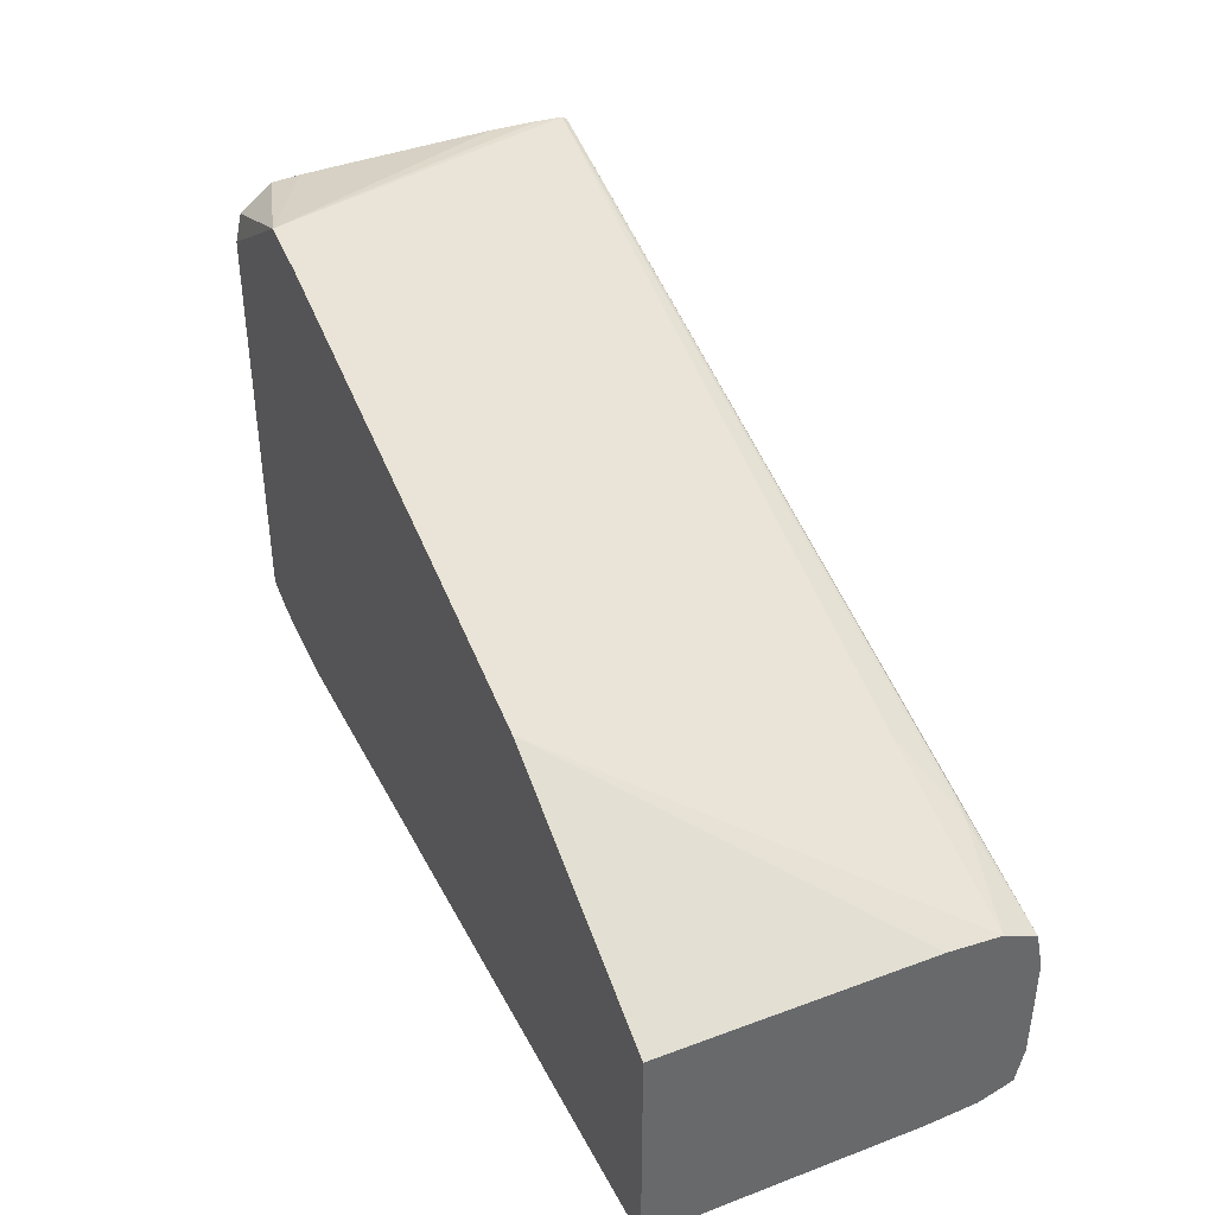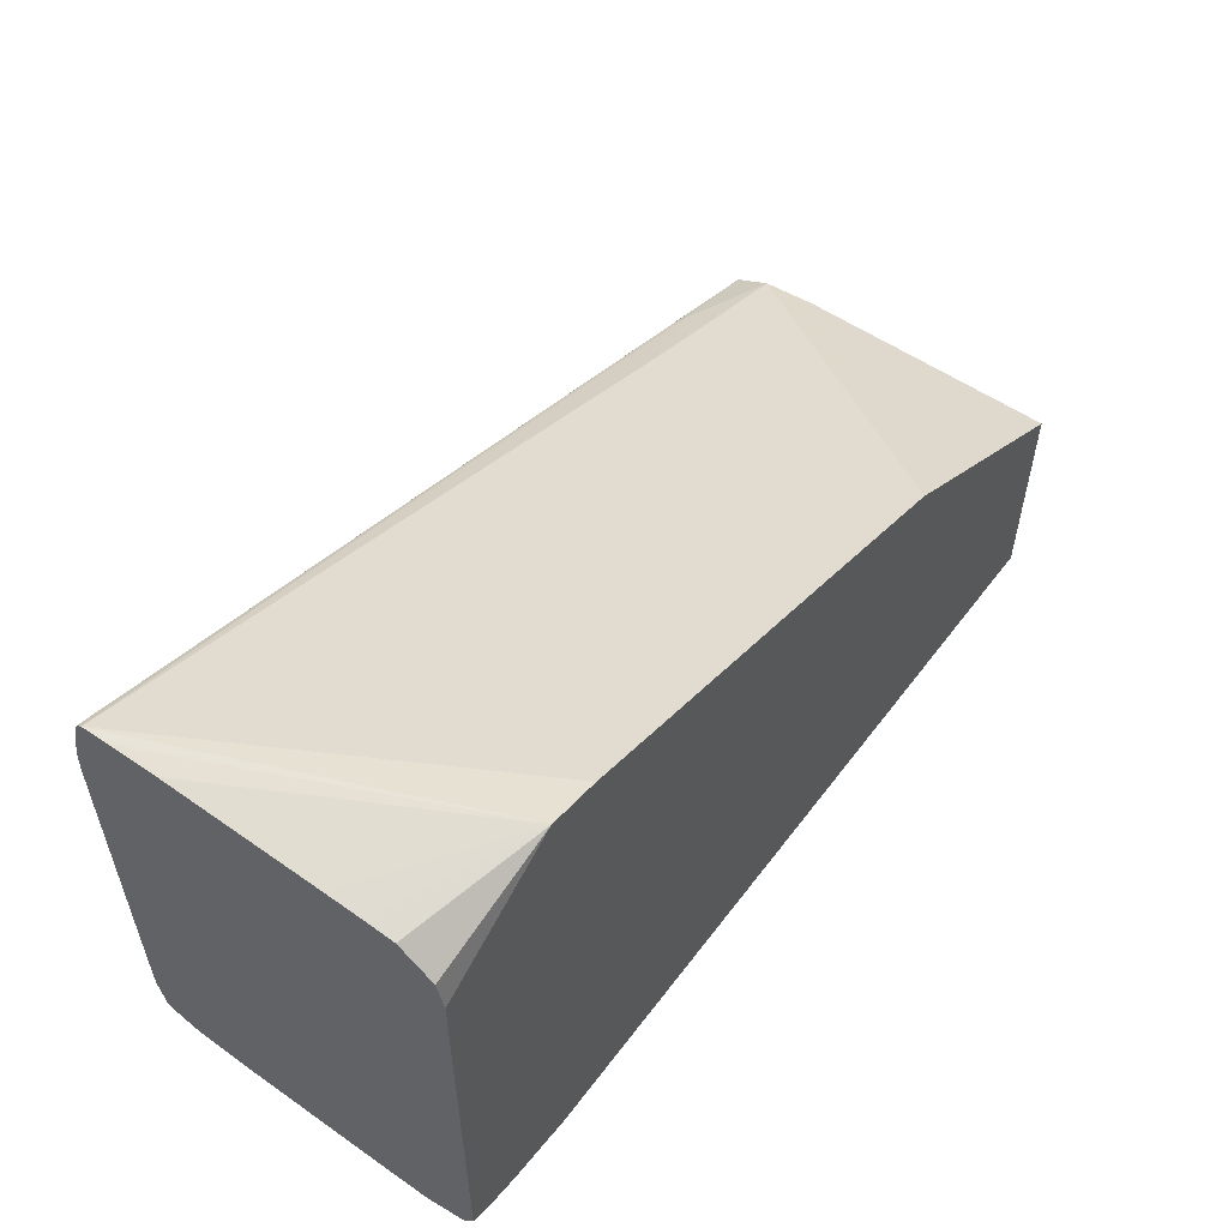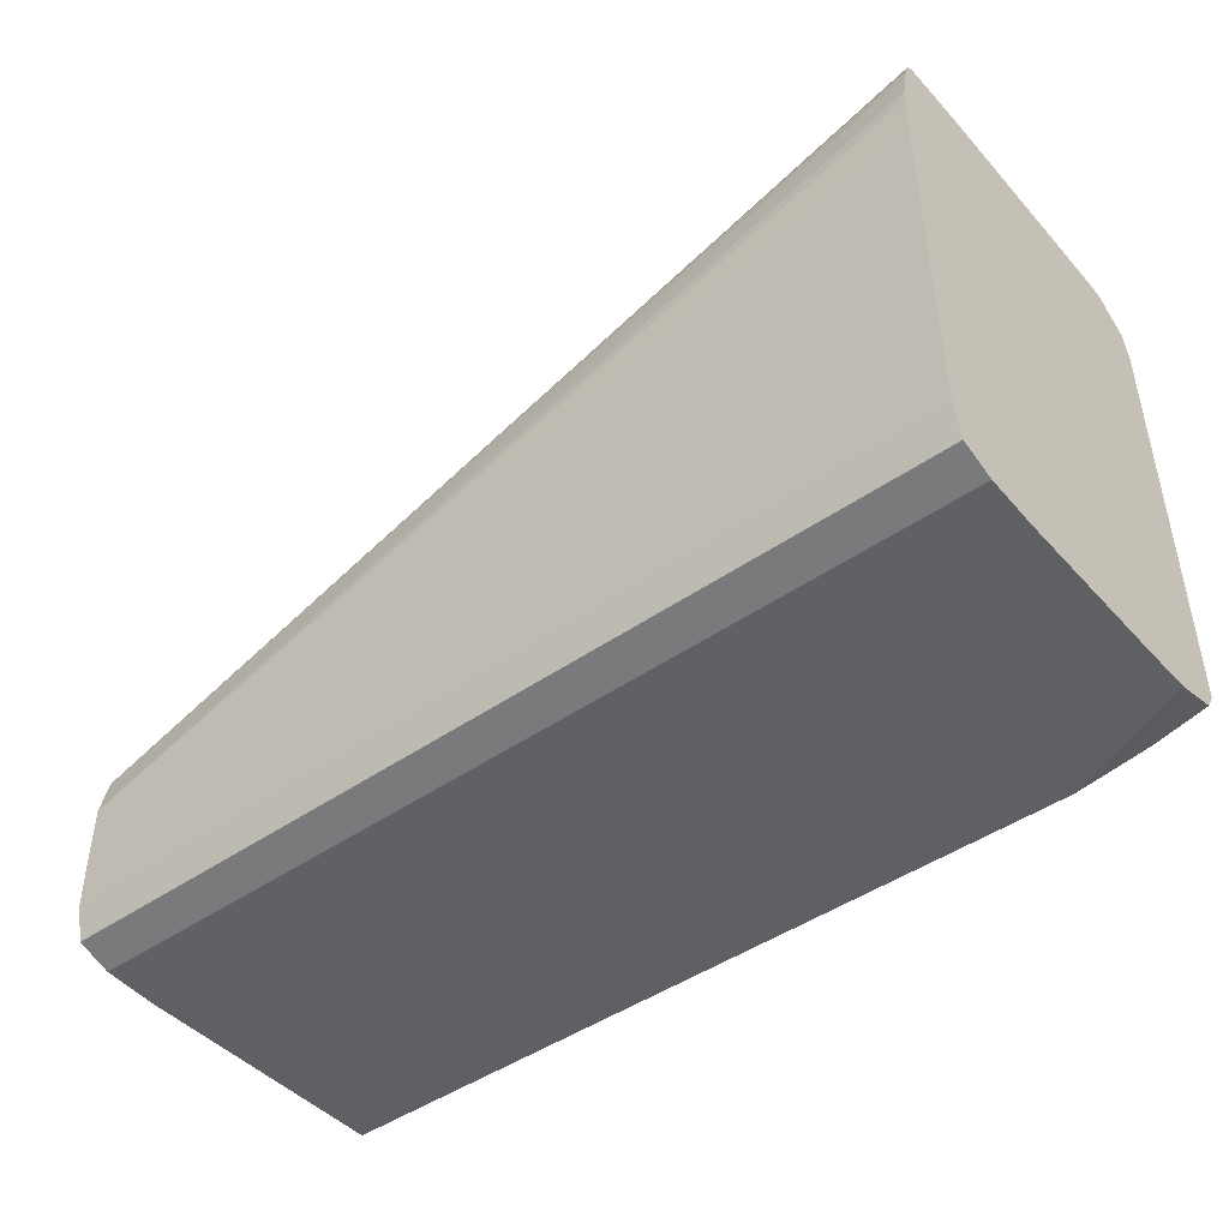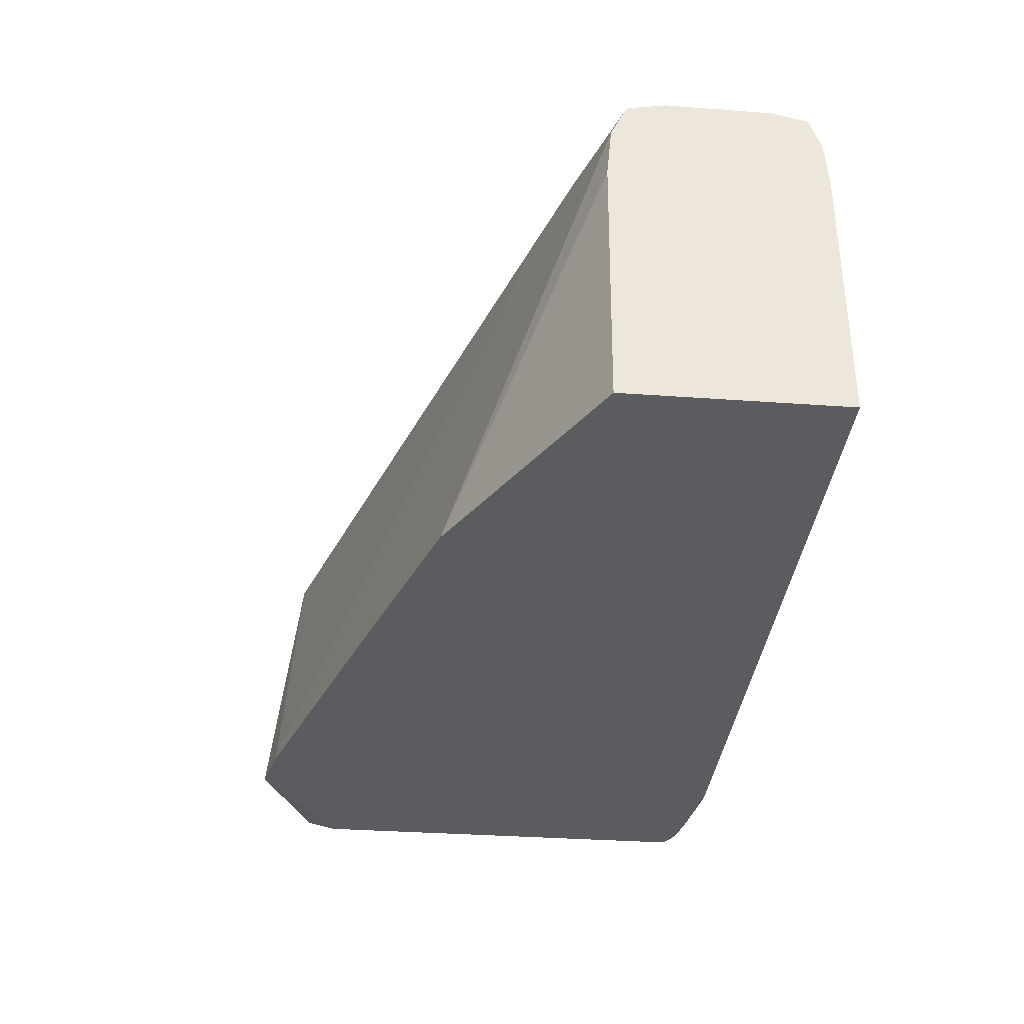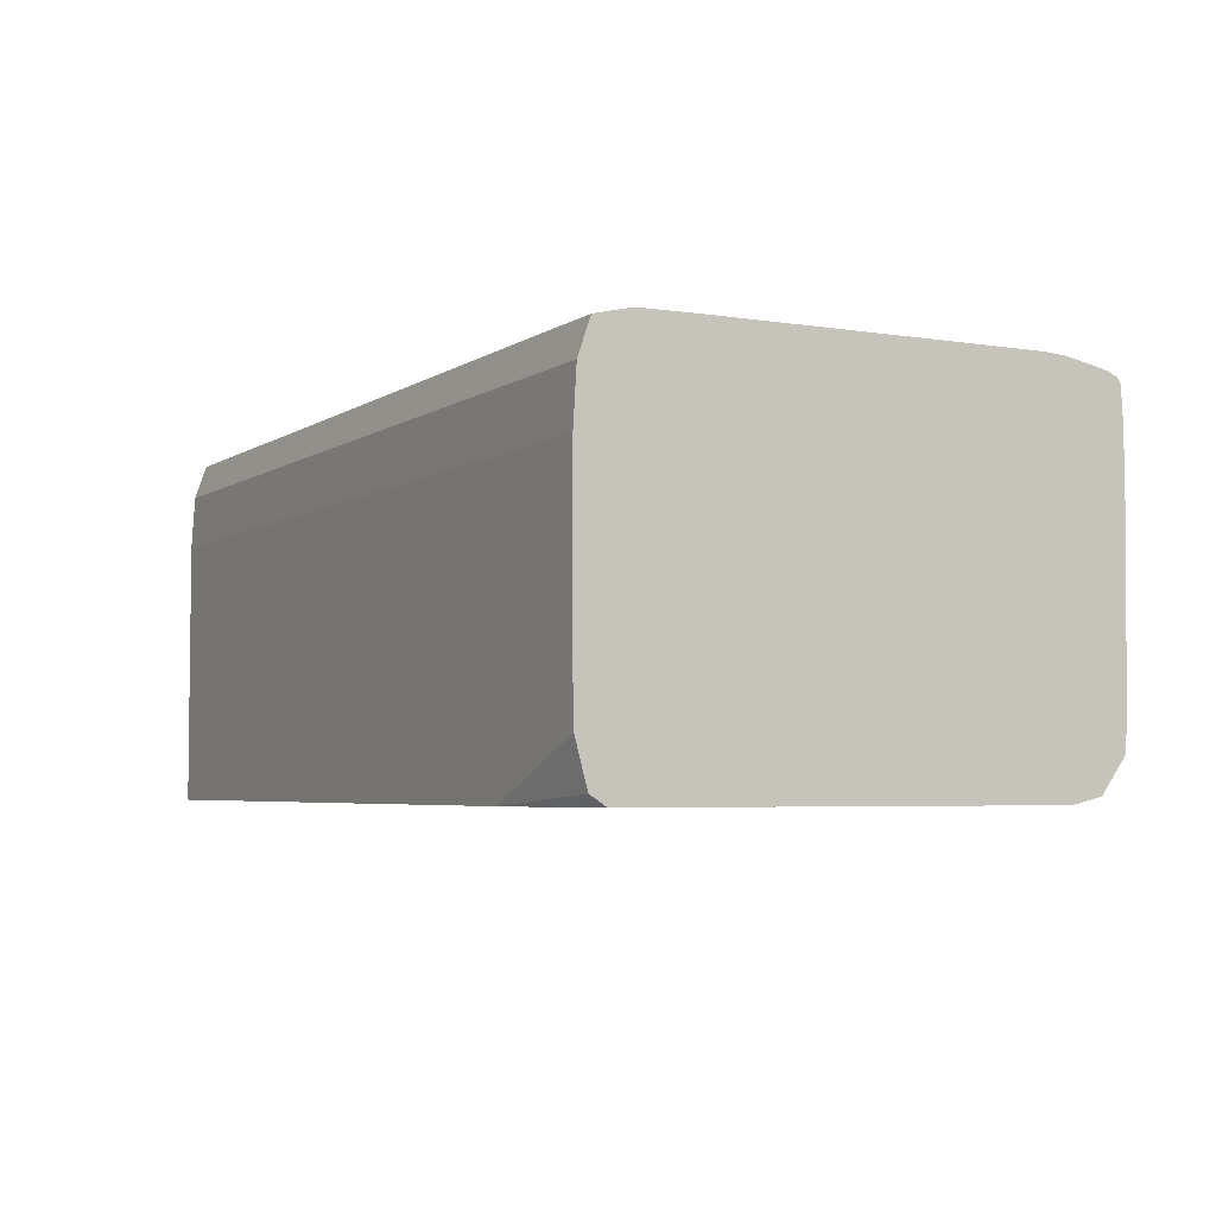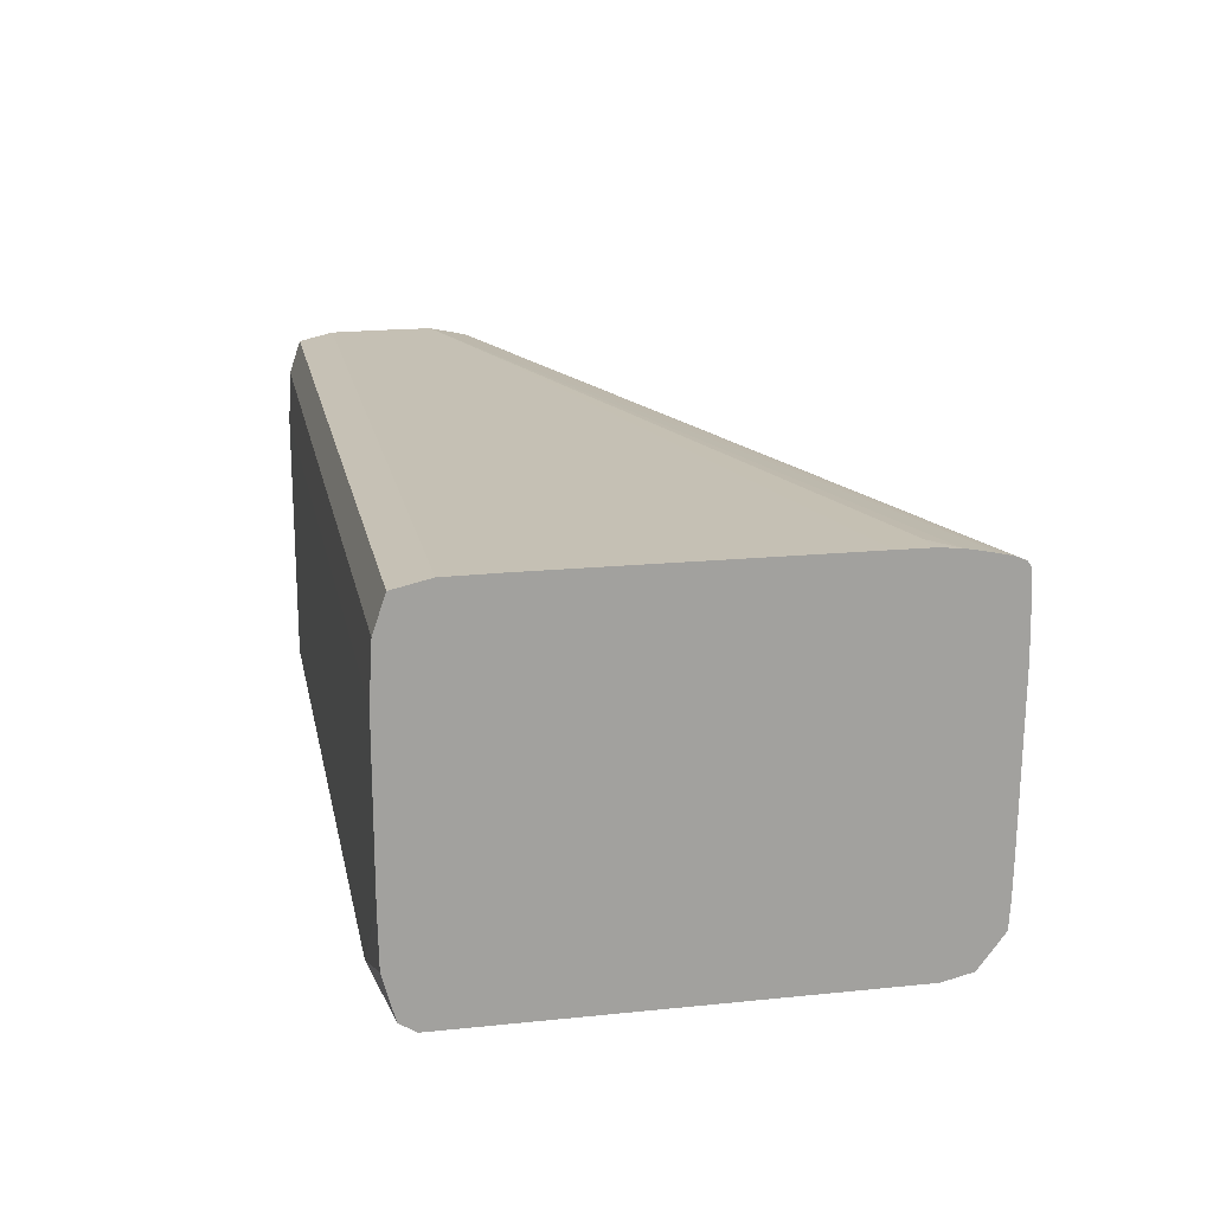
<metadata>
{"format":"obj","ext":"obj","renderer":"f3d","projection":"perspective","resolution":1024,"background":"white","views":[{"elev":39.4,"azim":-115.1,"up":"+Y"},{"elev":55.1,"azim":126.3,"up":"+Y"},{"elev":-45.2,"azim":39.0,"up":"+Y"},{"elev":-34.7,"azim":-95.5,"up":"+Z"},{"elev":-4.4,"azim":62.4,"up":"+Z"},{"elev":18.2,"azim":78.8,"up":"+Z"}]}
</metadata>
<code>
v 0.01276 -0.02677 -6e-06
v 0.01489 -0.02721 0.005655
v 0.01489 -0.02719 0.005277
v 0.01489 -0.02718 0.005196
v 0.01489 -0.02716 0.004397
v 0.01489 -0.0272 0.001758
v 0.01489 -0.02721 0.001131
v 0.01489 -0.02723 0.0006624
v 0.01489 -0.02765 0.0001083
v 0.01489 -0.02814 -6e-06
v 0.01188 -0.02698 -6e-06
v 0.01489 -0.02726 0.00574
v 0.00308 -0.03095 0.005277
v 0.001755 -0.03157 0.00572
v 0.0022 -0.03146 0.005786
v 0.01489 -0.03502 -6e-06
v 0.0066 -0.02874 -6e-06
v 0.01489 -0.02744 0.00581
v 3.41e-06 -0.03227 0.00585
v 3.41e-06 -0.032 0.005277
v 0.01489 -0.03514 7.198e-05
v 0.0144 -0.03521 -6e-06
v 0.00396 -0.02964 -6e-06
v 0.01489 -0.02763 0.005857
v 3.41e-06 -0.0329 0.005984
v 3.41e-06 -0.03195 0.004834
v 0.01489 -0.03527 0.0001588
v 0.01398 -0.03531 -6e-06
v 3.41e-06 -0.03188 -6e-06
v 3.41e-06 -0.03191 0.004397
v 0.01489 -0.02813 0.005955
v 3.41e-06 -0.03378 0.005984
v 0.00308 -0.03202 0.005984
v 0.01452 -0.0285 0.005982
v 0.01378 -0.03534 -6e-06
v 0.01489 -0.03535 0.0004537
v 0.01276 -0.03548 -6e-06
v 3.41e-06 -0.03548 -6e-06
v 0.01489 -0.0285 0.005982
v 3.41e-06 -0.03466 0.005976
v 0.01489 -0.03429 0.005979
v 0.01489 -0.03378 0.005984
v 0.01489 -0.02901 0.005984
v 0.01276 -0.02938 0.005983
v 0.01489 -0.03547 0.0008782
v 0.01489 -0.03548 0.001758
v 3.41e-06 -0.03548 0.004397
v 3.41e-06 -0.03524 0.005843
v 0.01489 -0.035 0.005898
v 0.01489 -0.03466 0.005976
v 0.01489 -0.03548 0.004397
v 3.41e-06 -0.03543 0.005277
v 0.01489 -0.03524 0.005843
v 0.01489 -0.03543 0.005277
f 1 2 3
f 1 3 4
f 1 4 5
f 1 5 6
f 1 6 7
f 1 7 8
f 1 8 9
f 1 9 10
f 1 10 16
f 1 16 22
f 1 22 28
f 1 28 35
f 1 35 37
f 1 37 38
f 1 38 29
f 1 29 23
f 1 23 17
f 1 17 11
f 1 11 2
f 2 12 18
f 2 18 24
f 2 24 31
f 2 31 39
f 2 39 43
f 2 43 42
f 2 42 41
f 2 41 50
f 2 50 49
f 2 49 53
f 2 53 54
f 2 54 51
f 2 51 46
f 2 46 45
f 2 45 36
f 2 36 27
f 2 27 21
f 2 21 16
f 2 16 10
f 2 10 9
f 2 9 8
f 2 8 7
f 2 7 6
f 2 6 5
f 2 5 4
f 2 4 3
f 2 11 13
f 2 13 14
f 2 14 15
f 2 15 12
f 11 17 13
f 12 15 19
f 12 19 18
f 13 17 20
f 13 20 14
f 14 20 19
f 14 19 15
f 16 21 22
f 17 23 20
f 18 19 24
f 19 20 26
f 19 26 30
f 19 30 29
f 19 29 38
f 19 38 47
f 19 47 52
f 19 52 48
f 19 48 40
f 19 40 32
f 19 32 25
f 19 25 24
f 20 23 26
f 21 27 22
f 22 27 28
f 23 29 30
f 23 30 26
f 24 25 31
f 25 32 42
f 25 42 43
f 25 43 33
f 25 33 34
f 25 34 31
f 27 35 28
f 27 36 37
f 27 37 35
f 31 34 39
f 32 40 41
f 32 41 42
f 33 43 44
f 33 44 39
f 33 39 34
f 36 45 37
f 37 45 46
f 37 46 51
f 37 51 47
f 37 47 38
f 39 44 43
f 40 48 49
f 40 49 50
f 40 50 41
f 47 51 54
f 47 54 52
f 48 52 54
f 48 54 53
f 48 53 49

</code>
